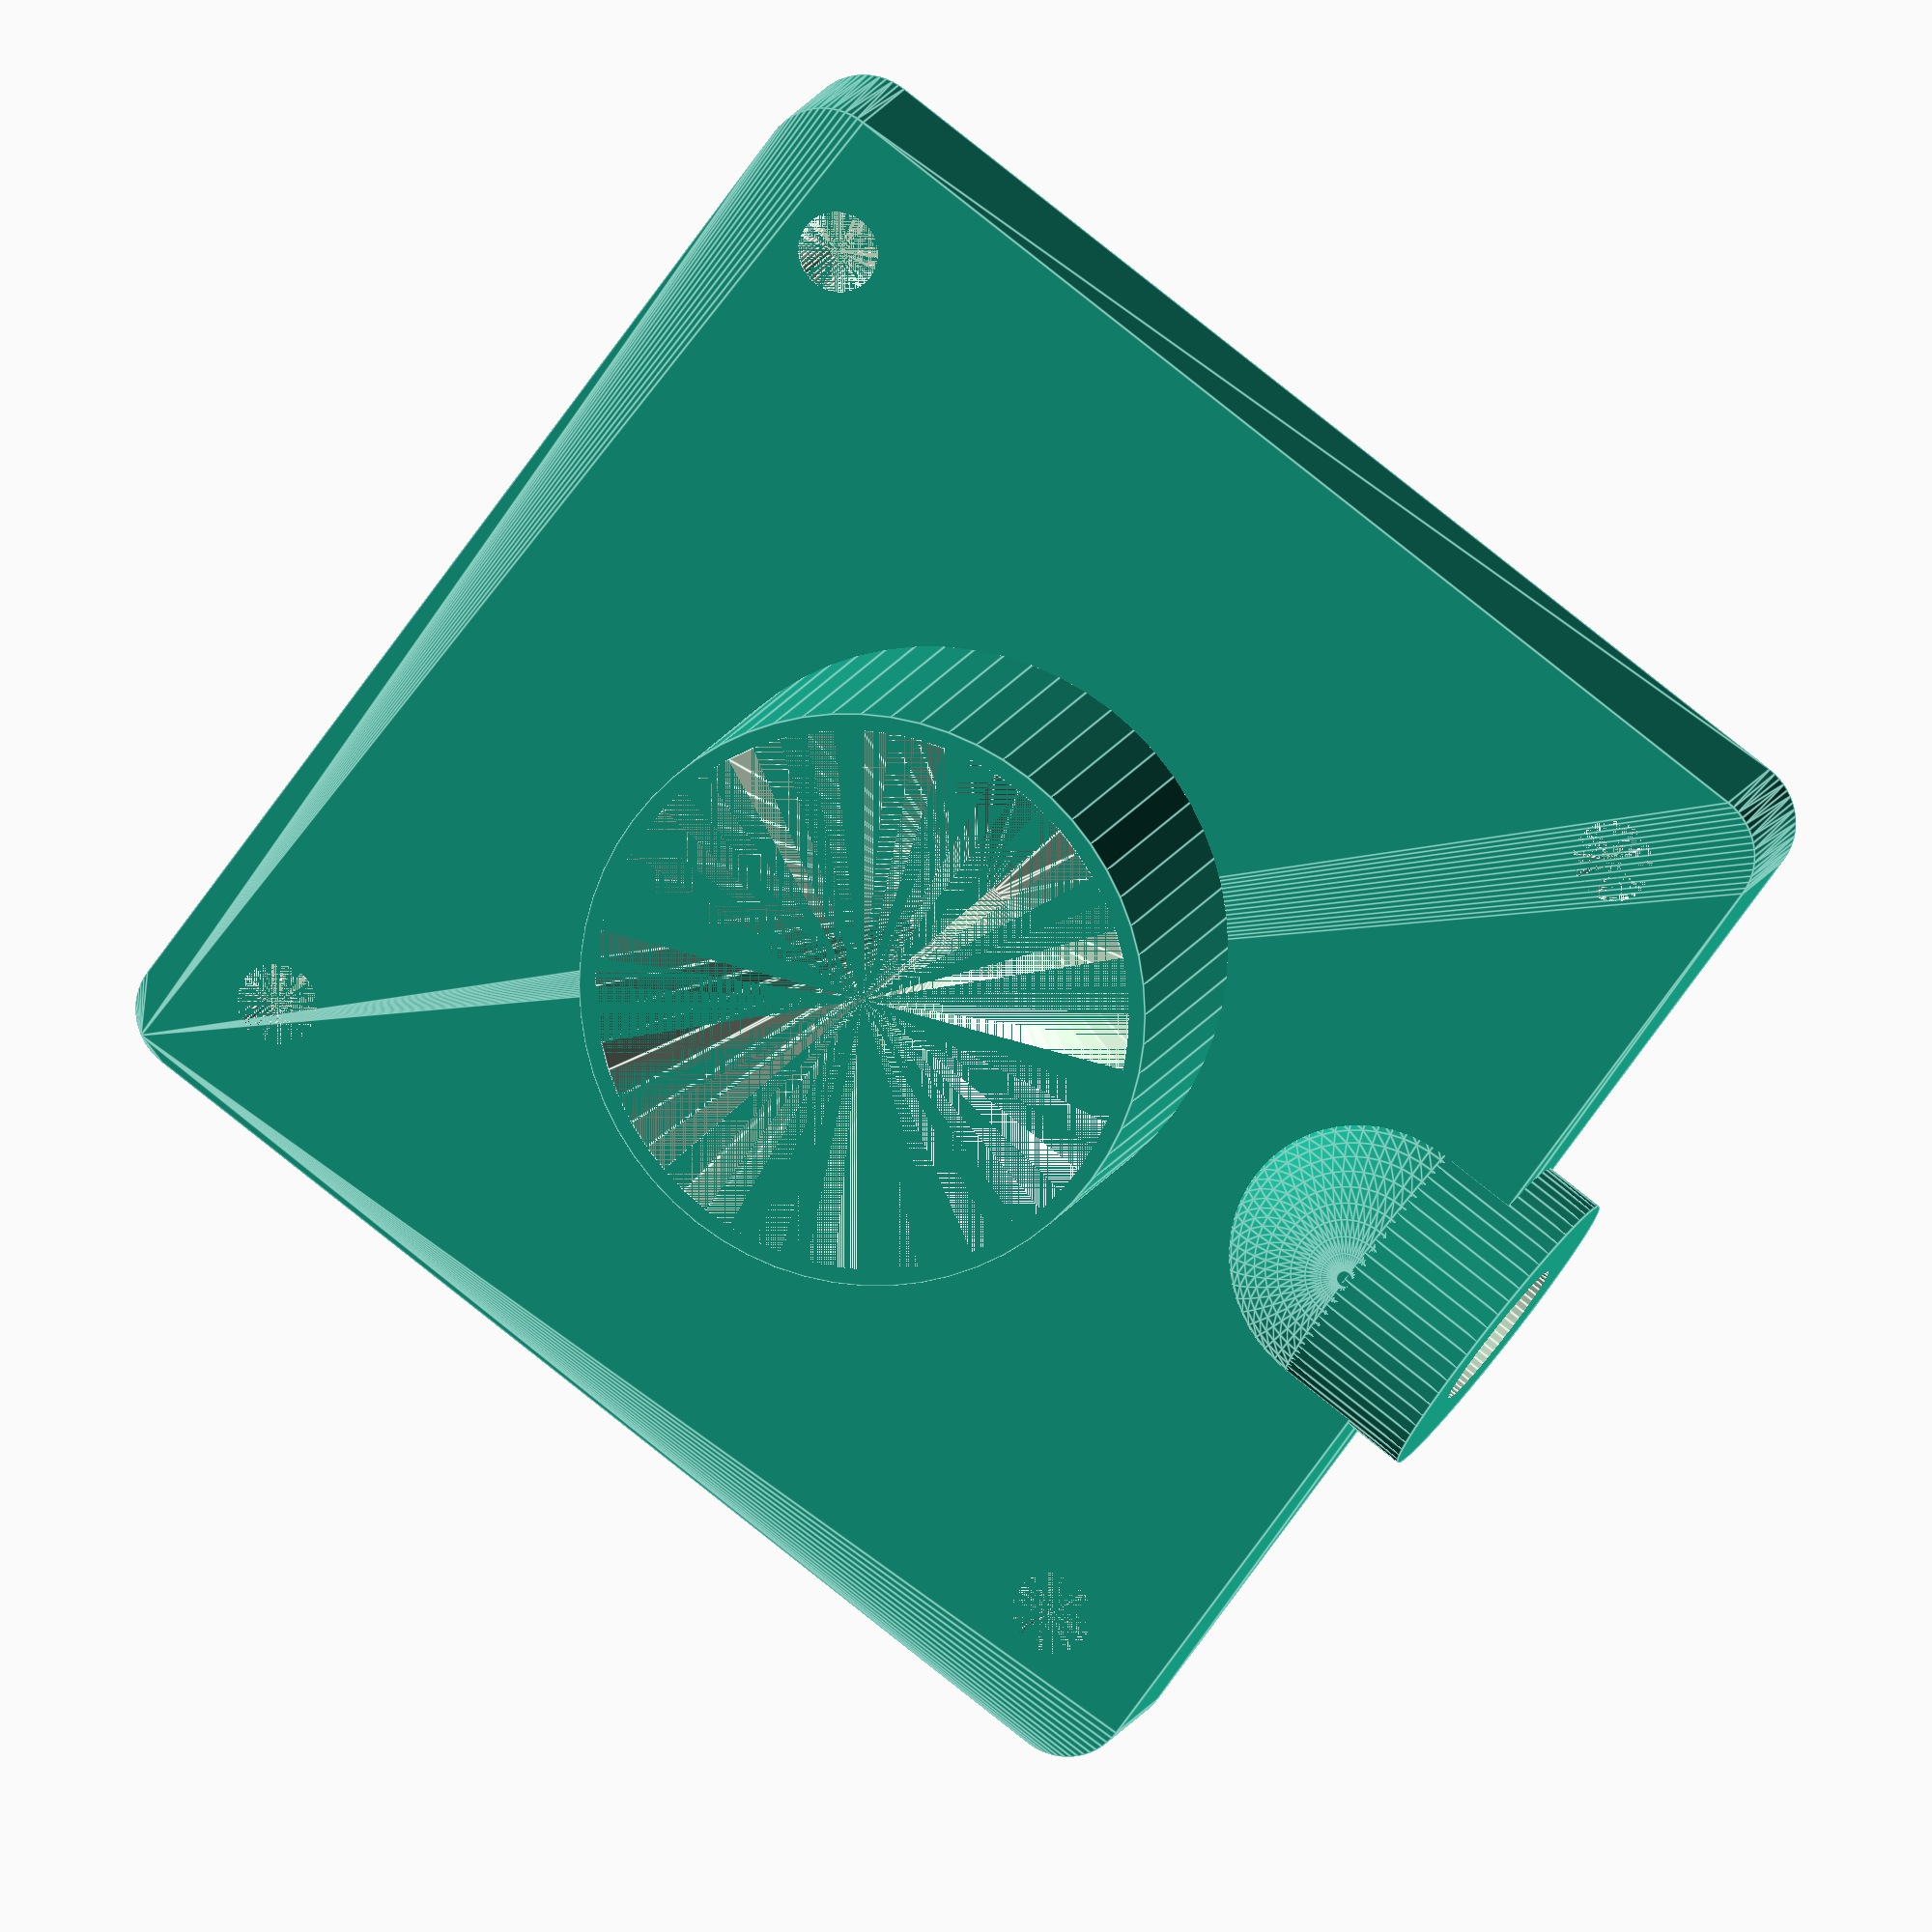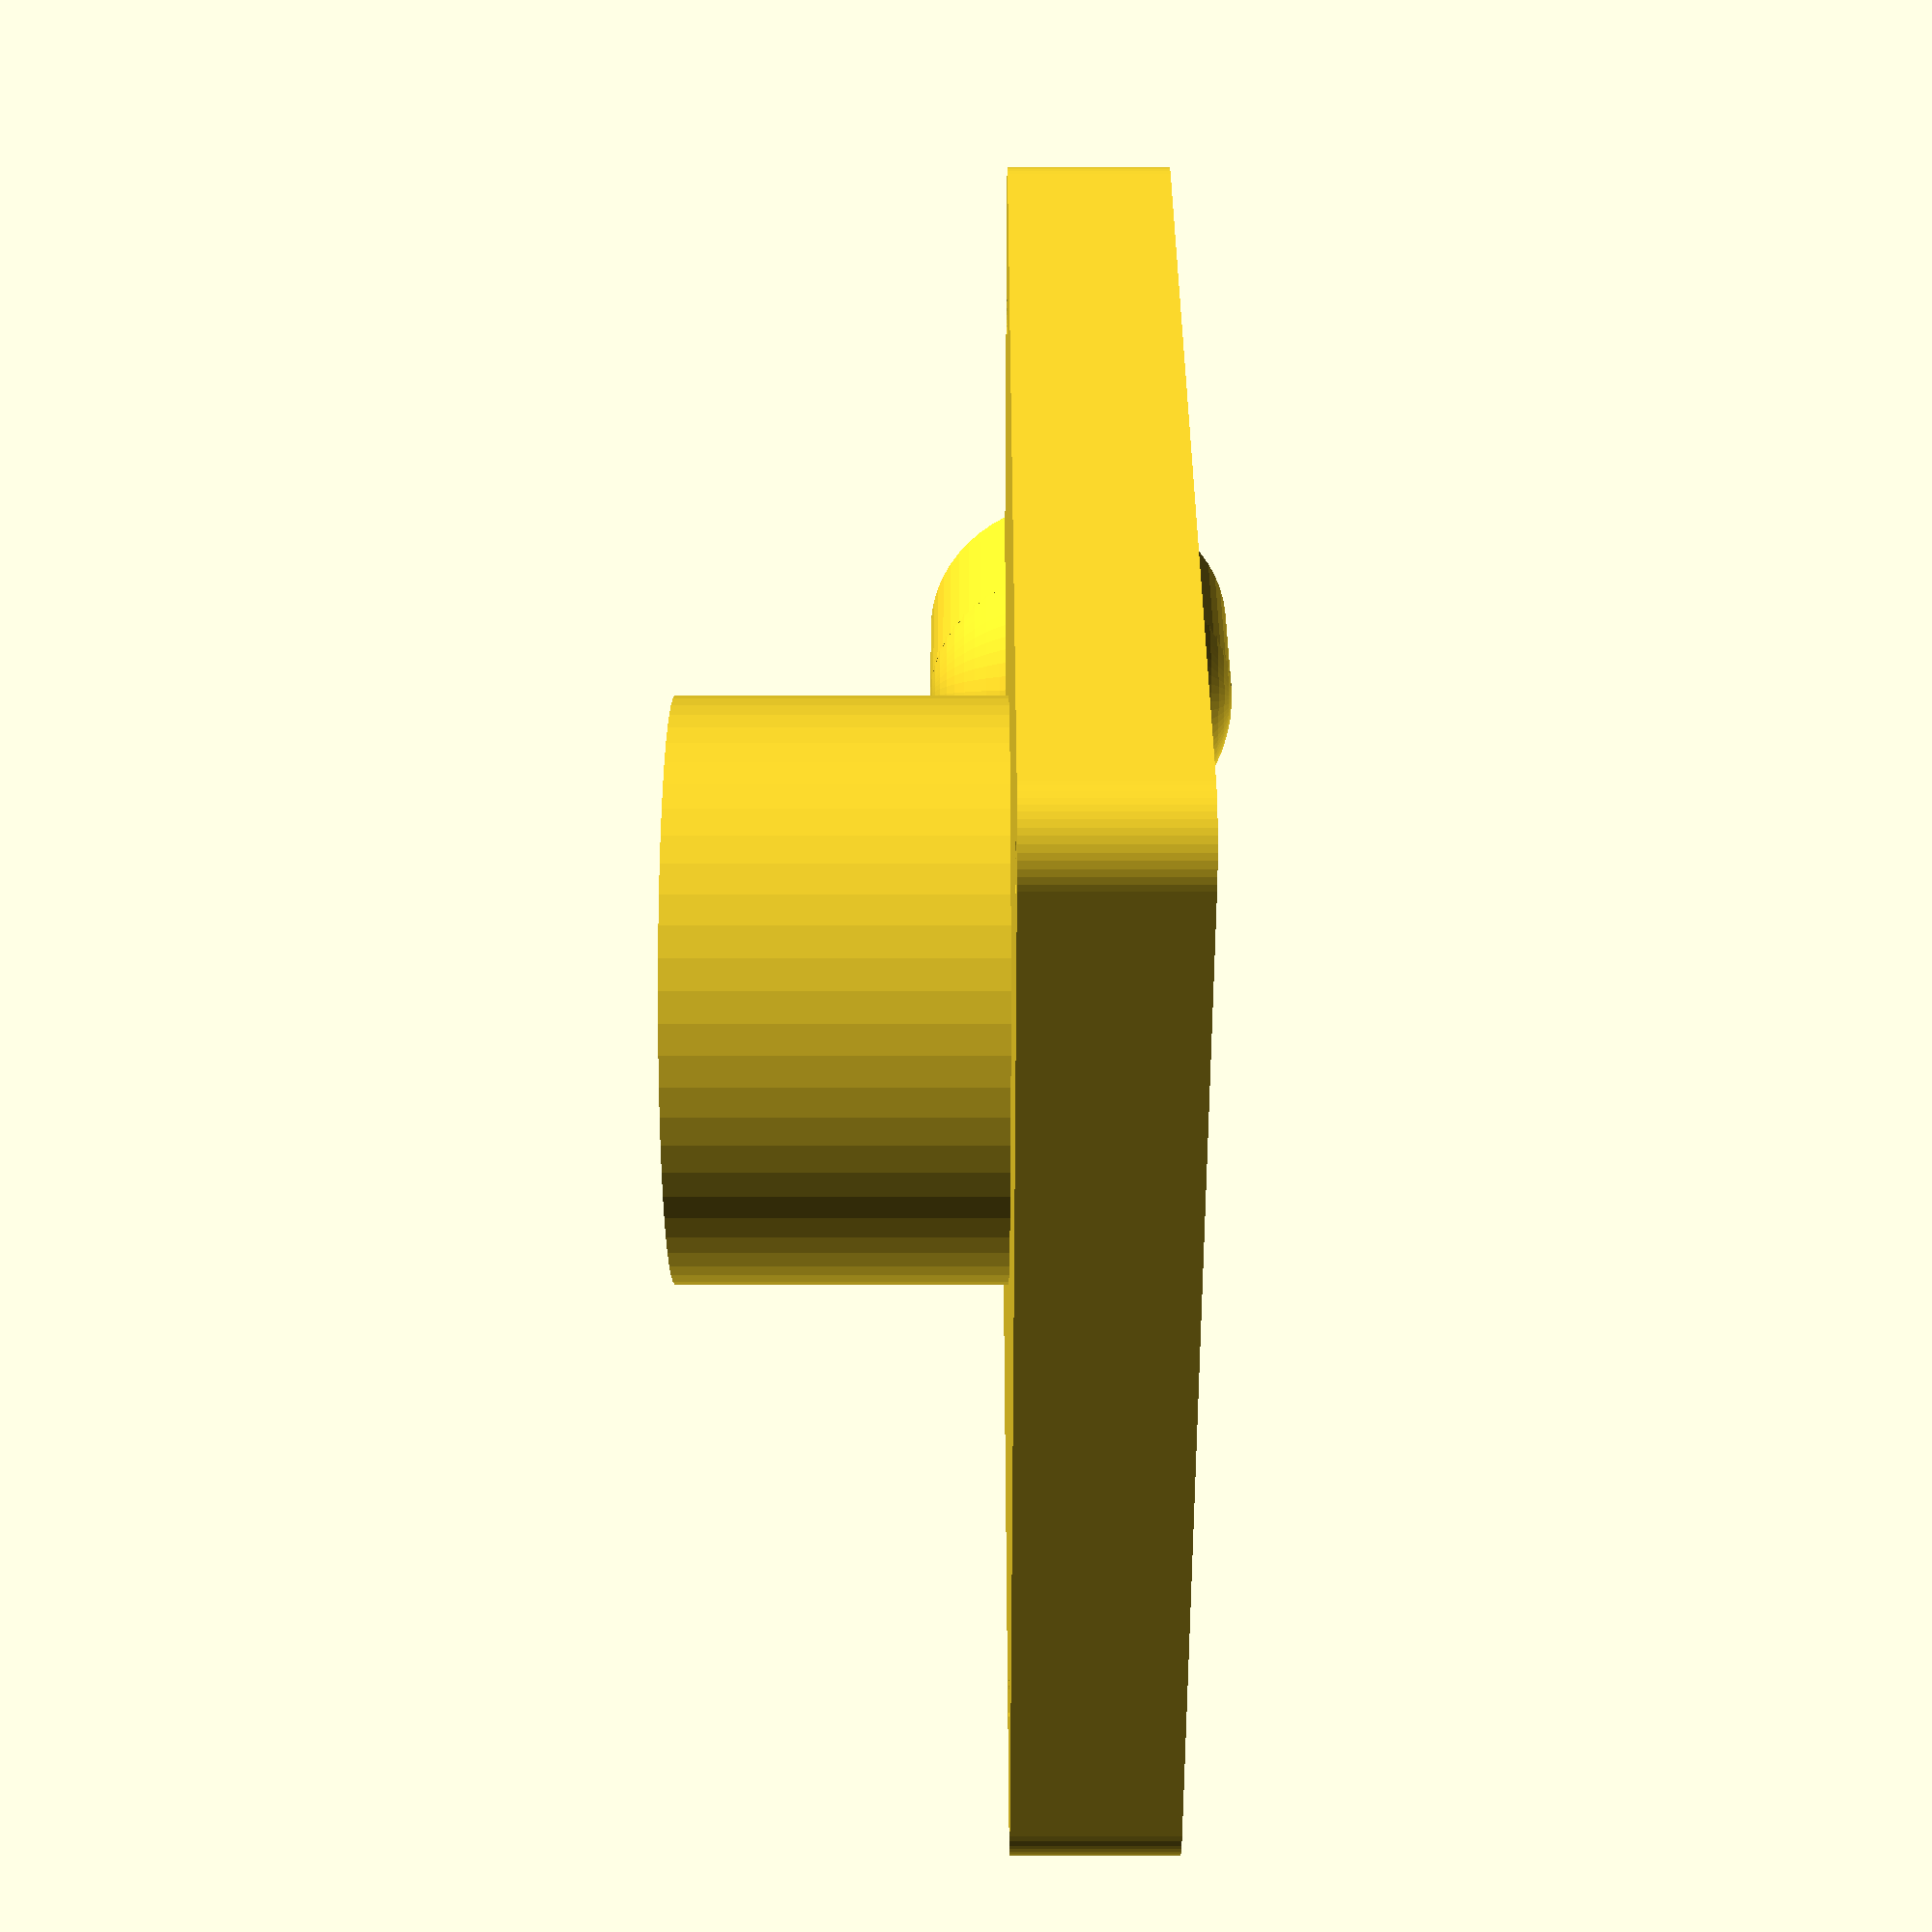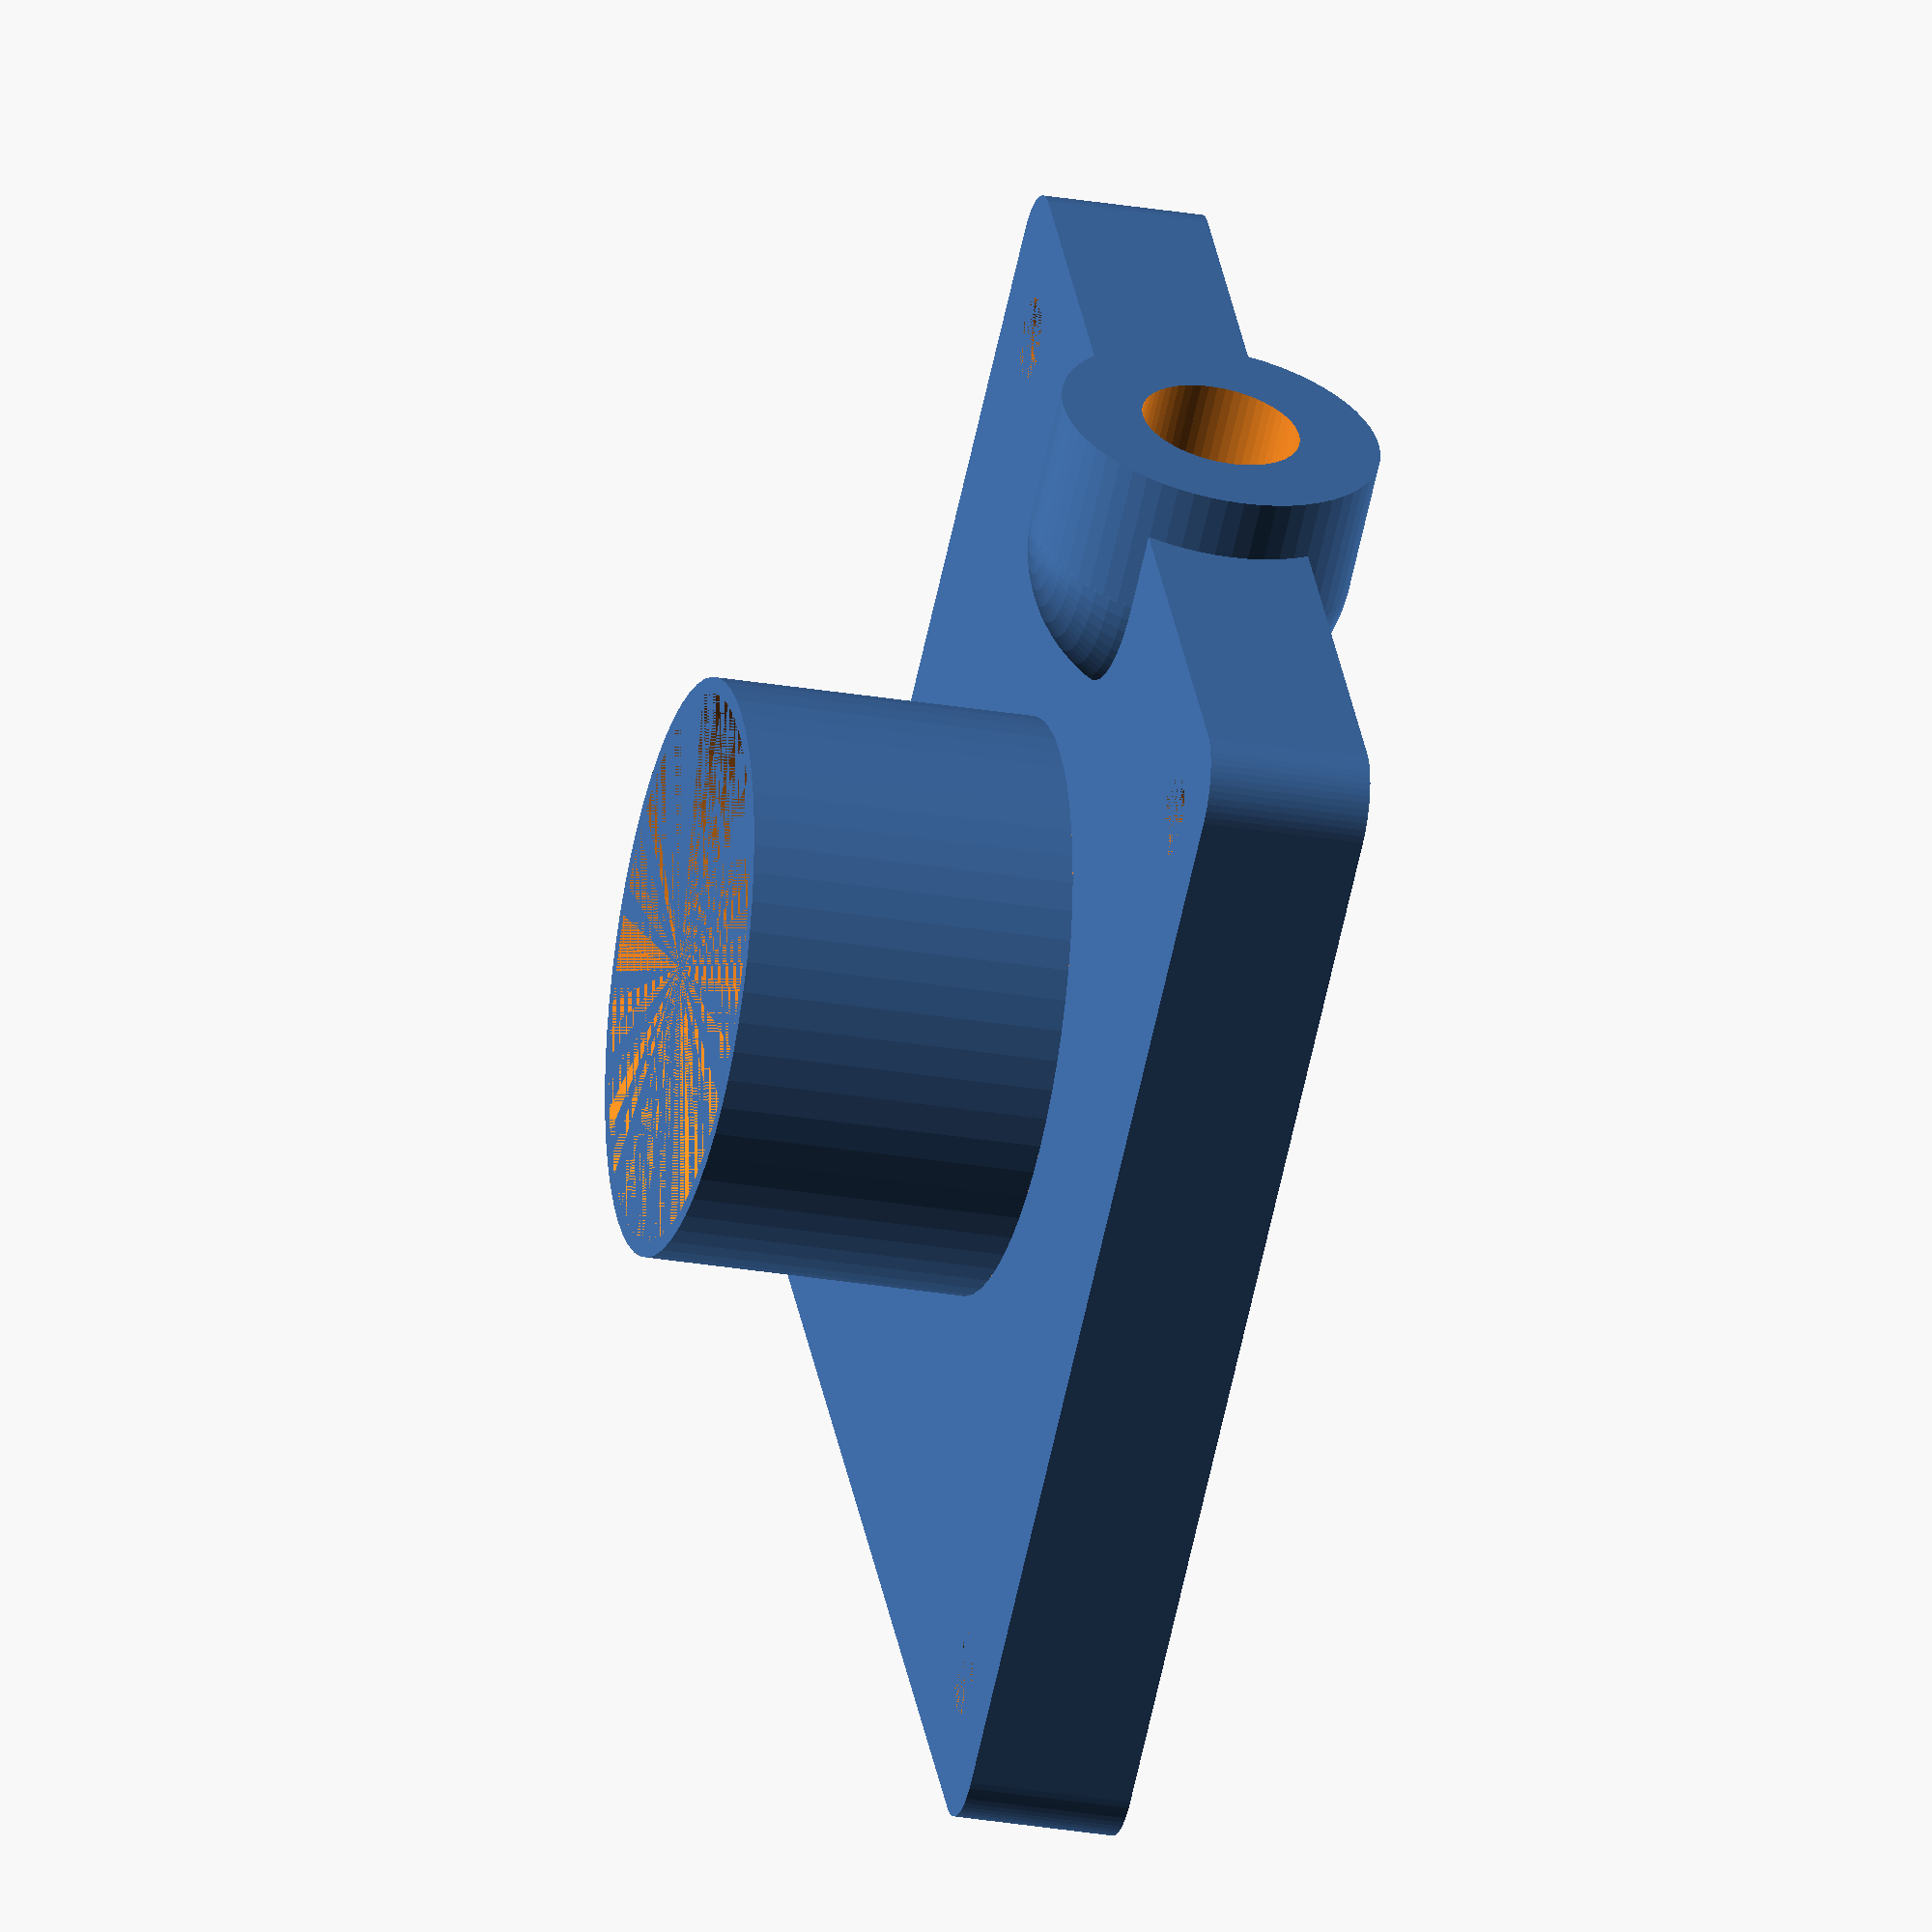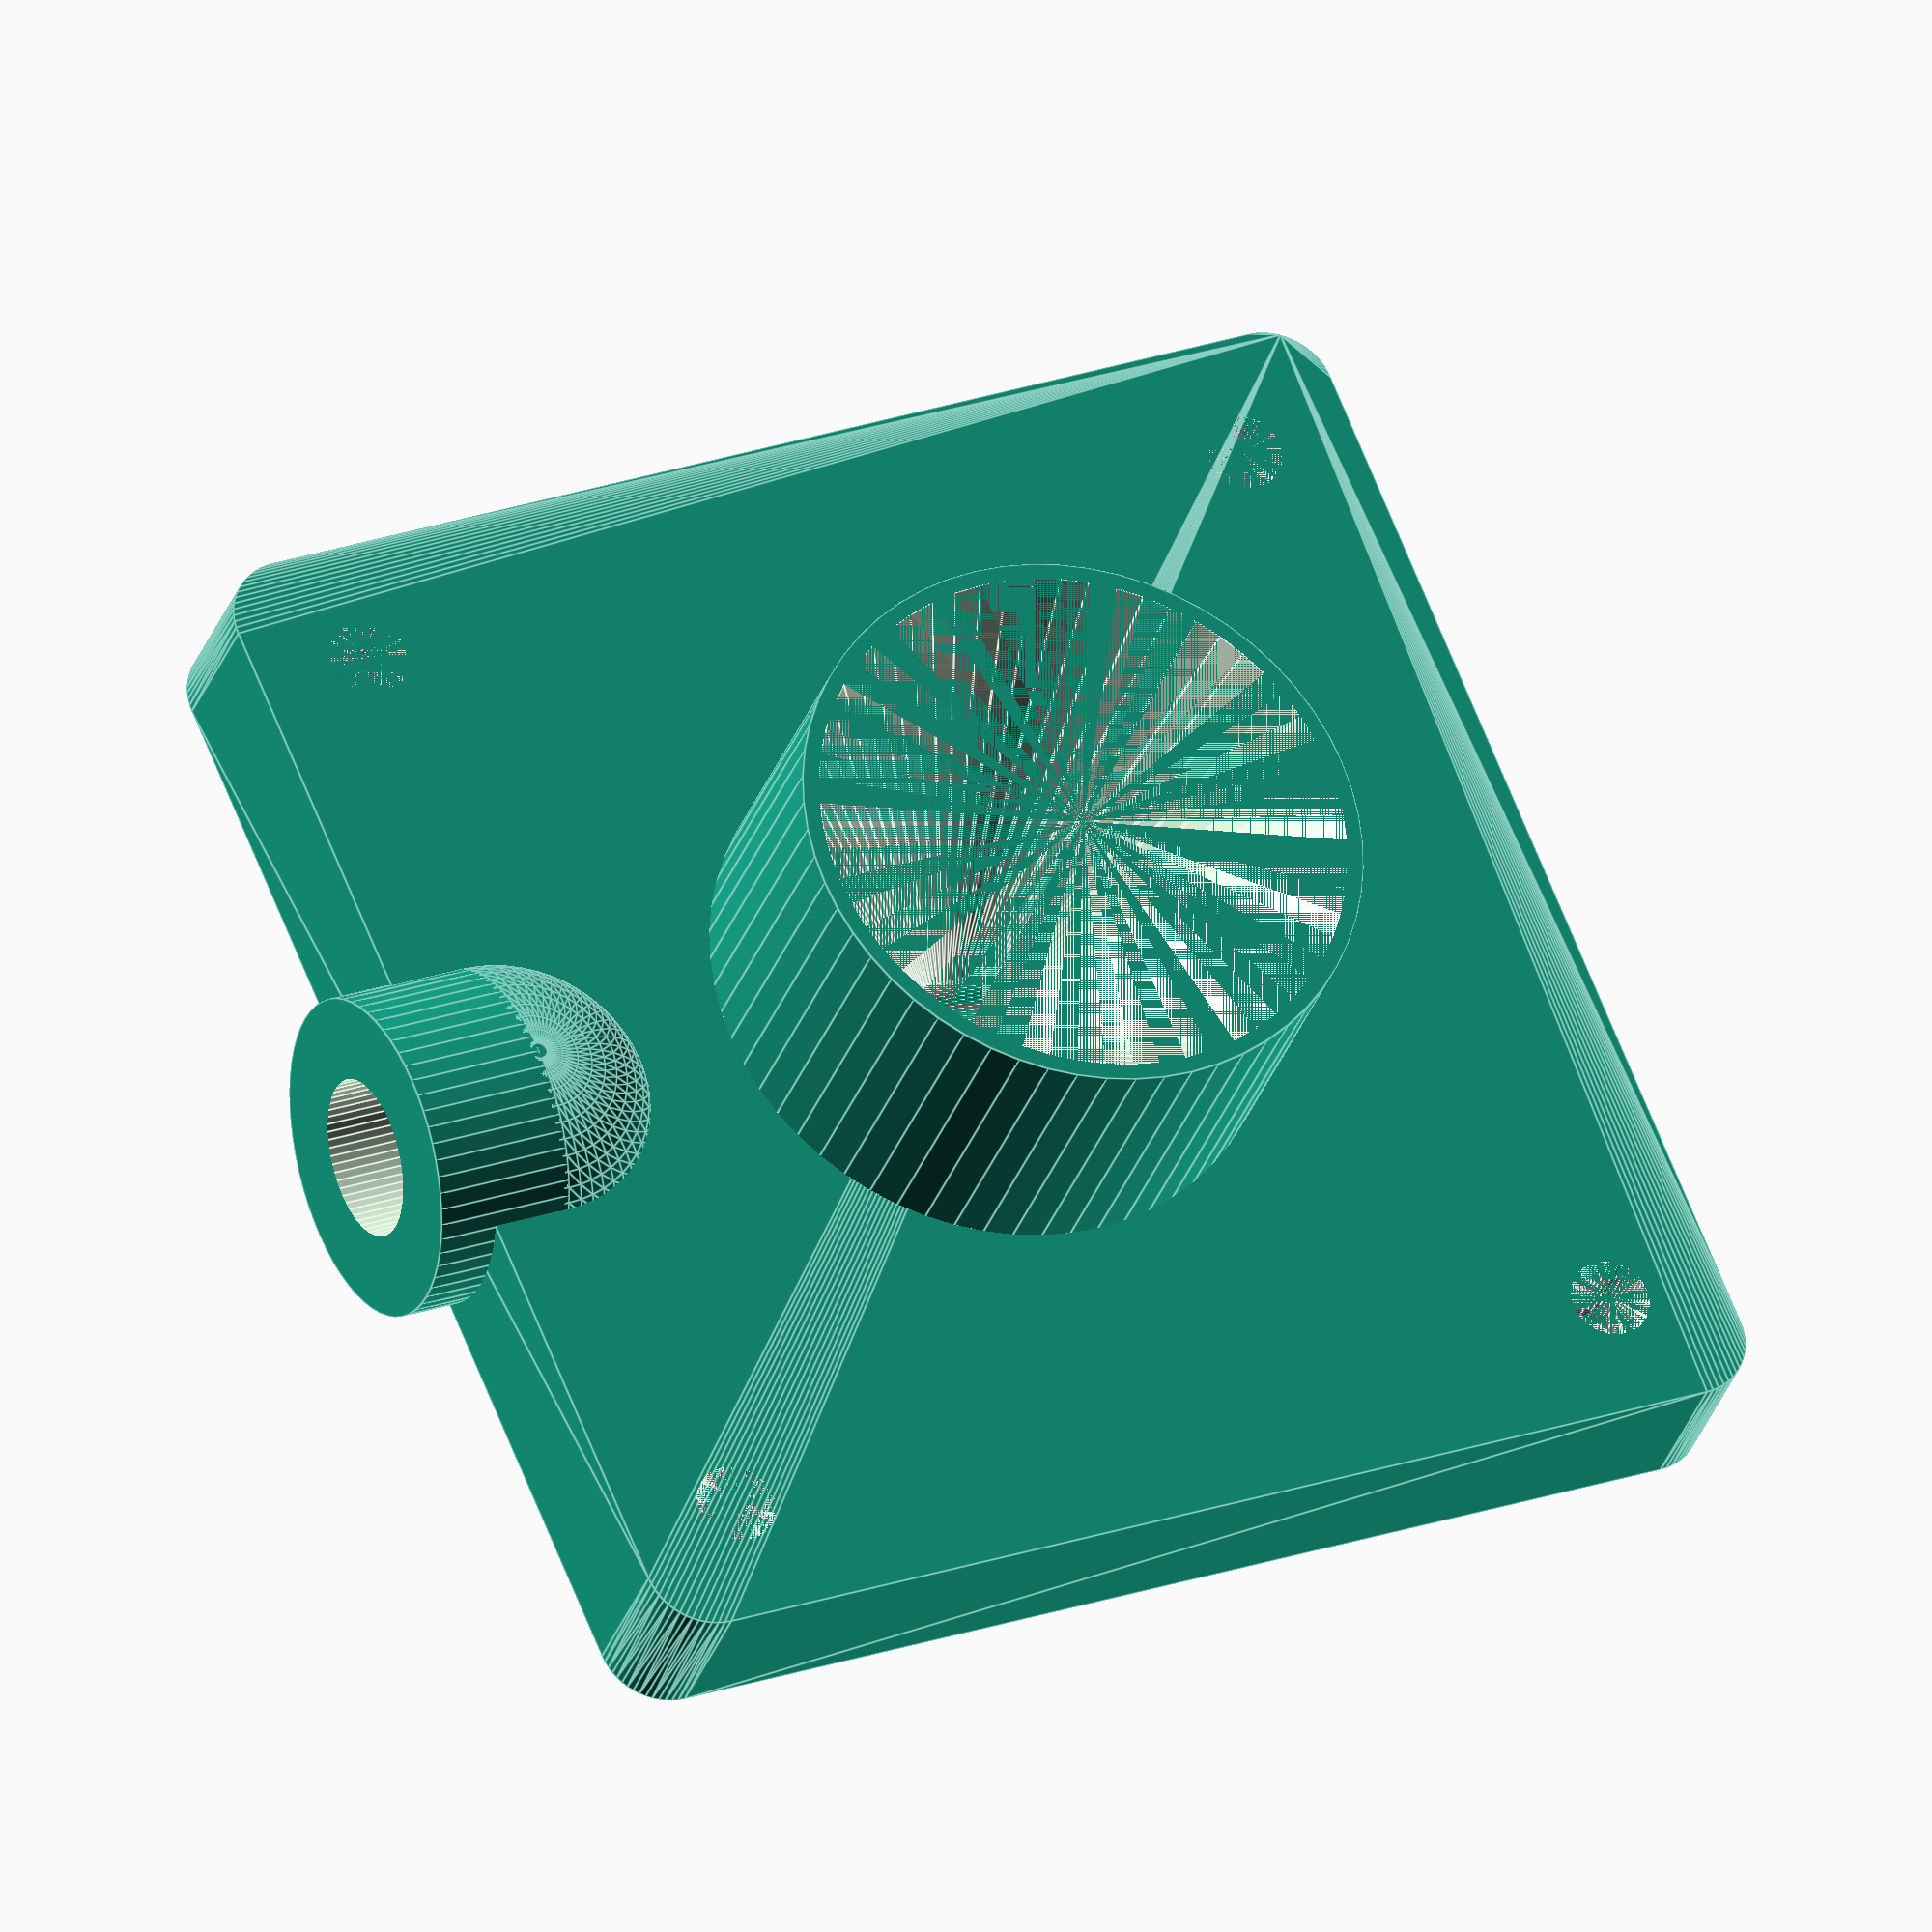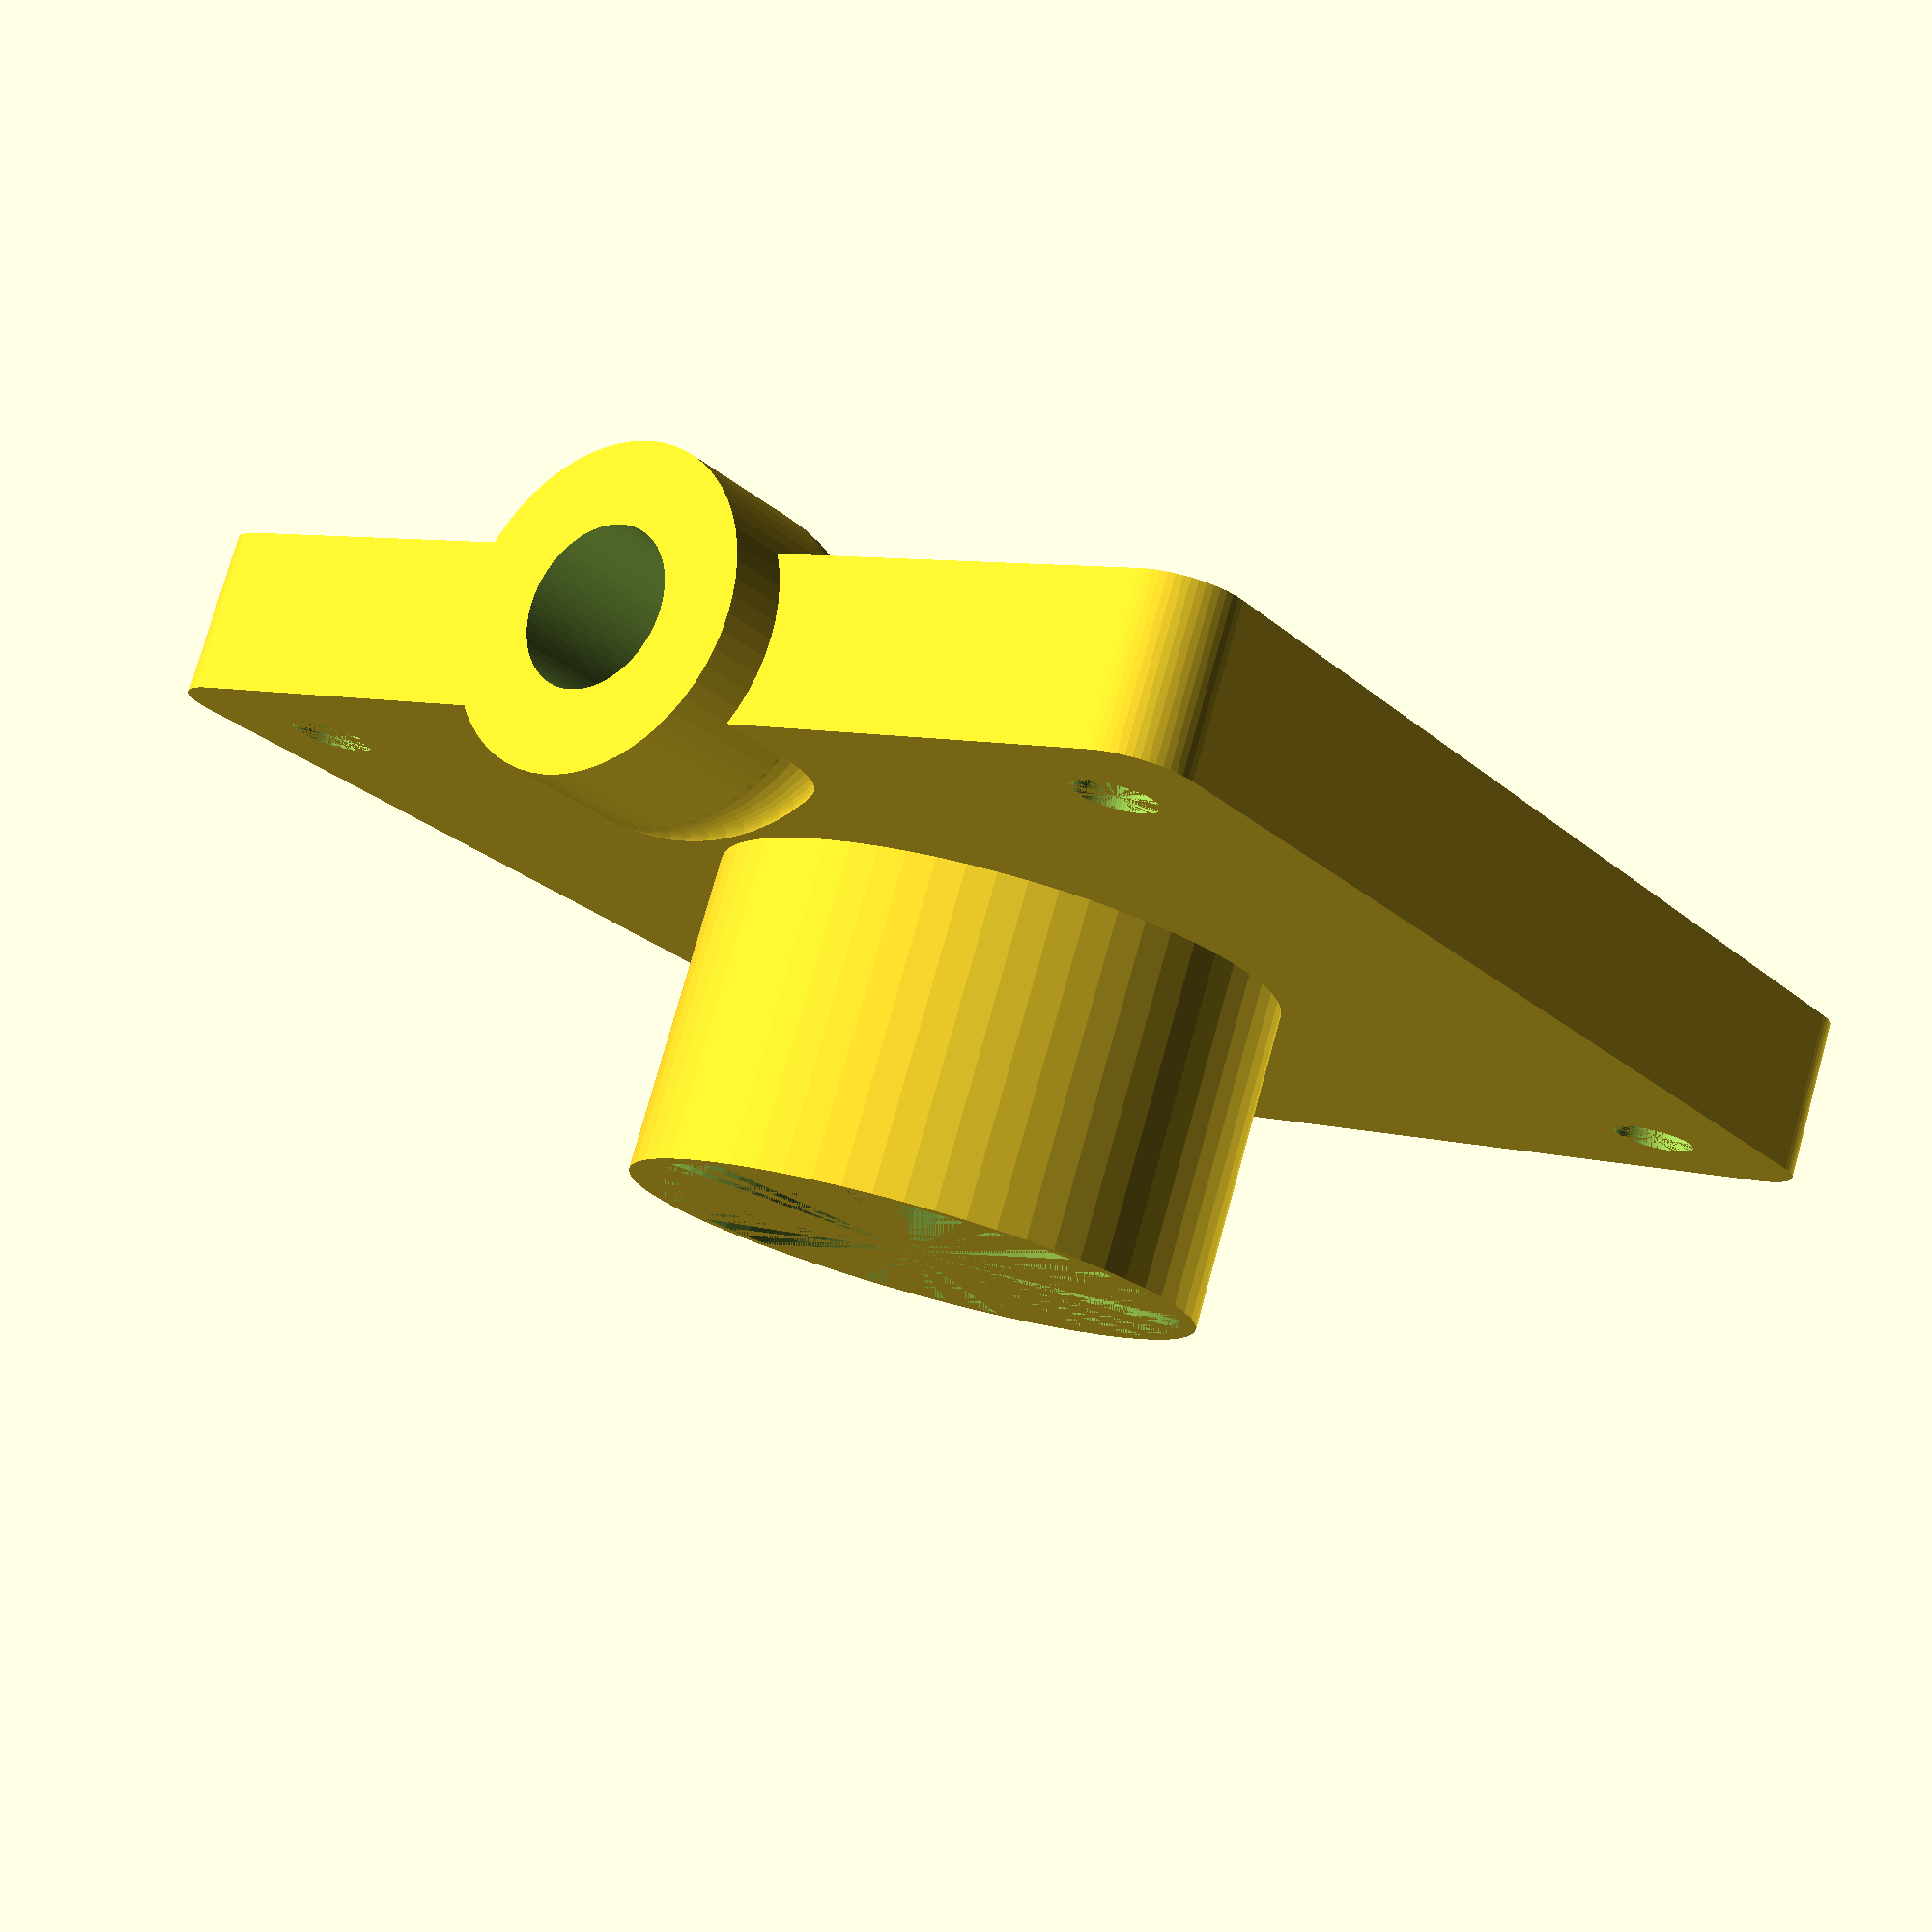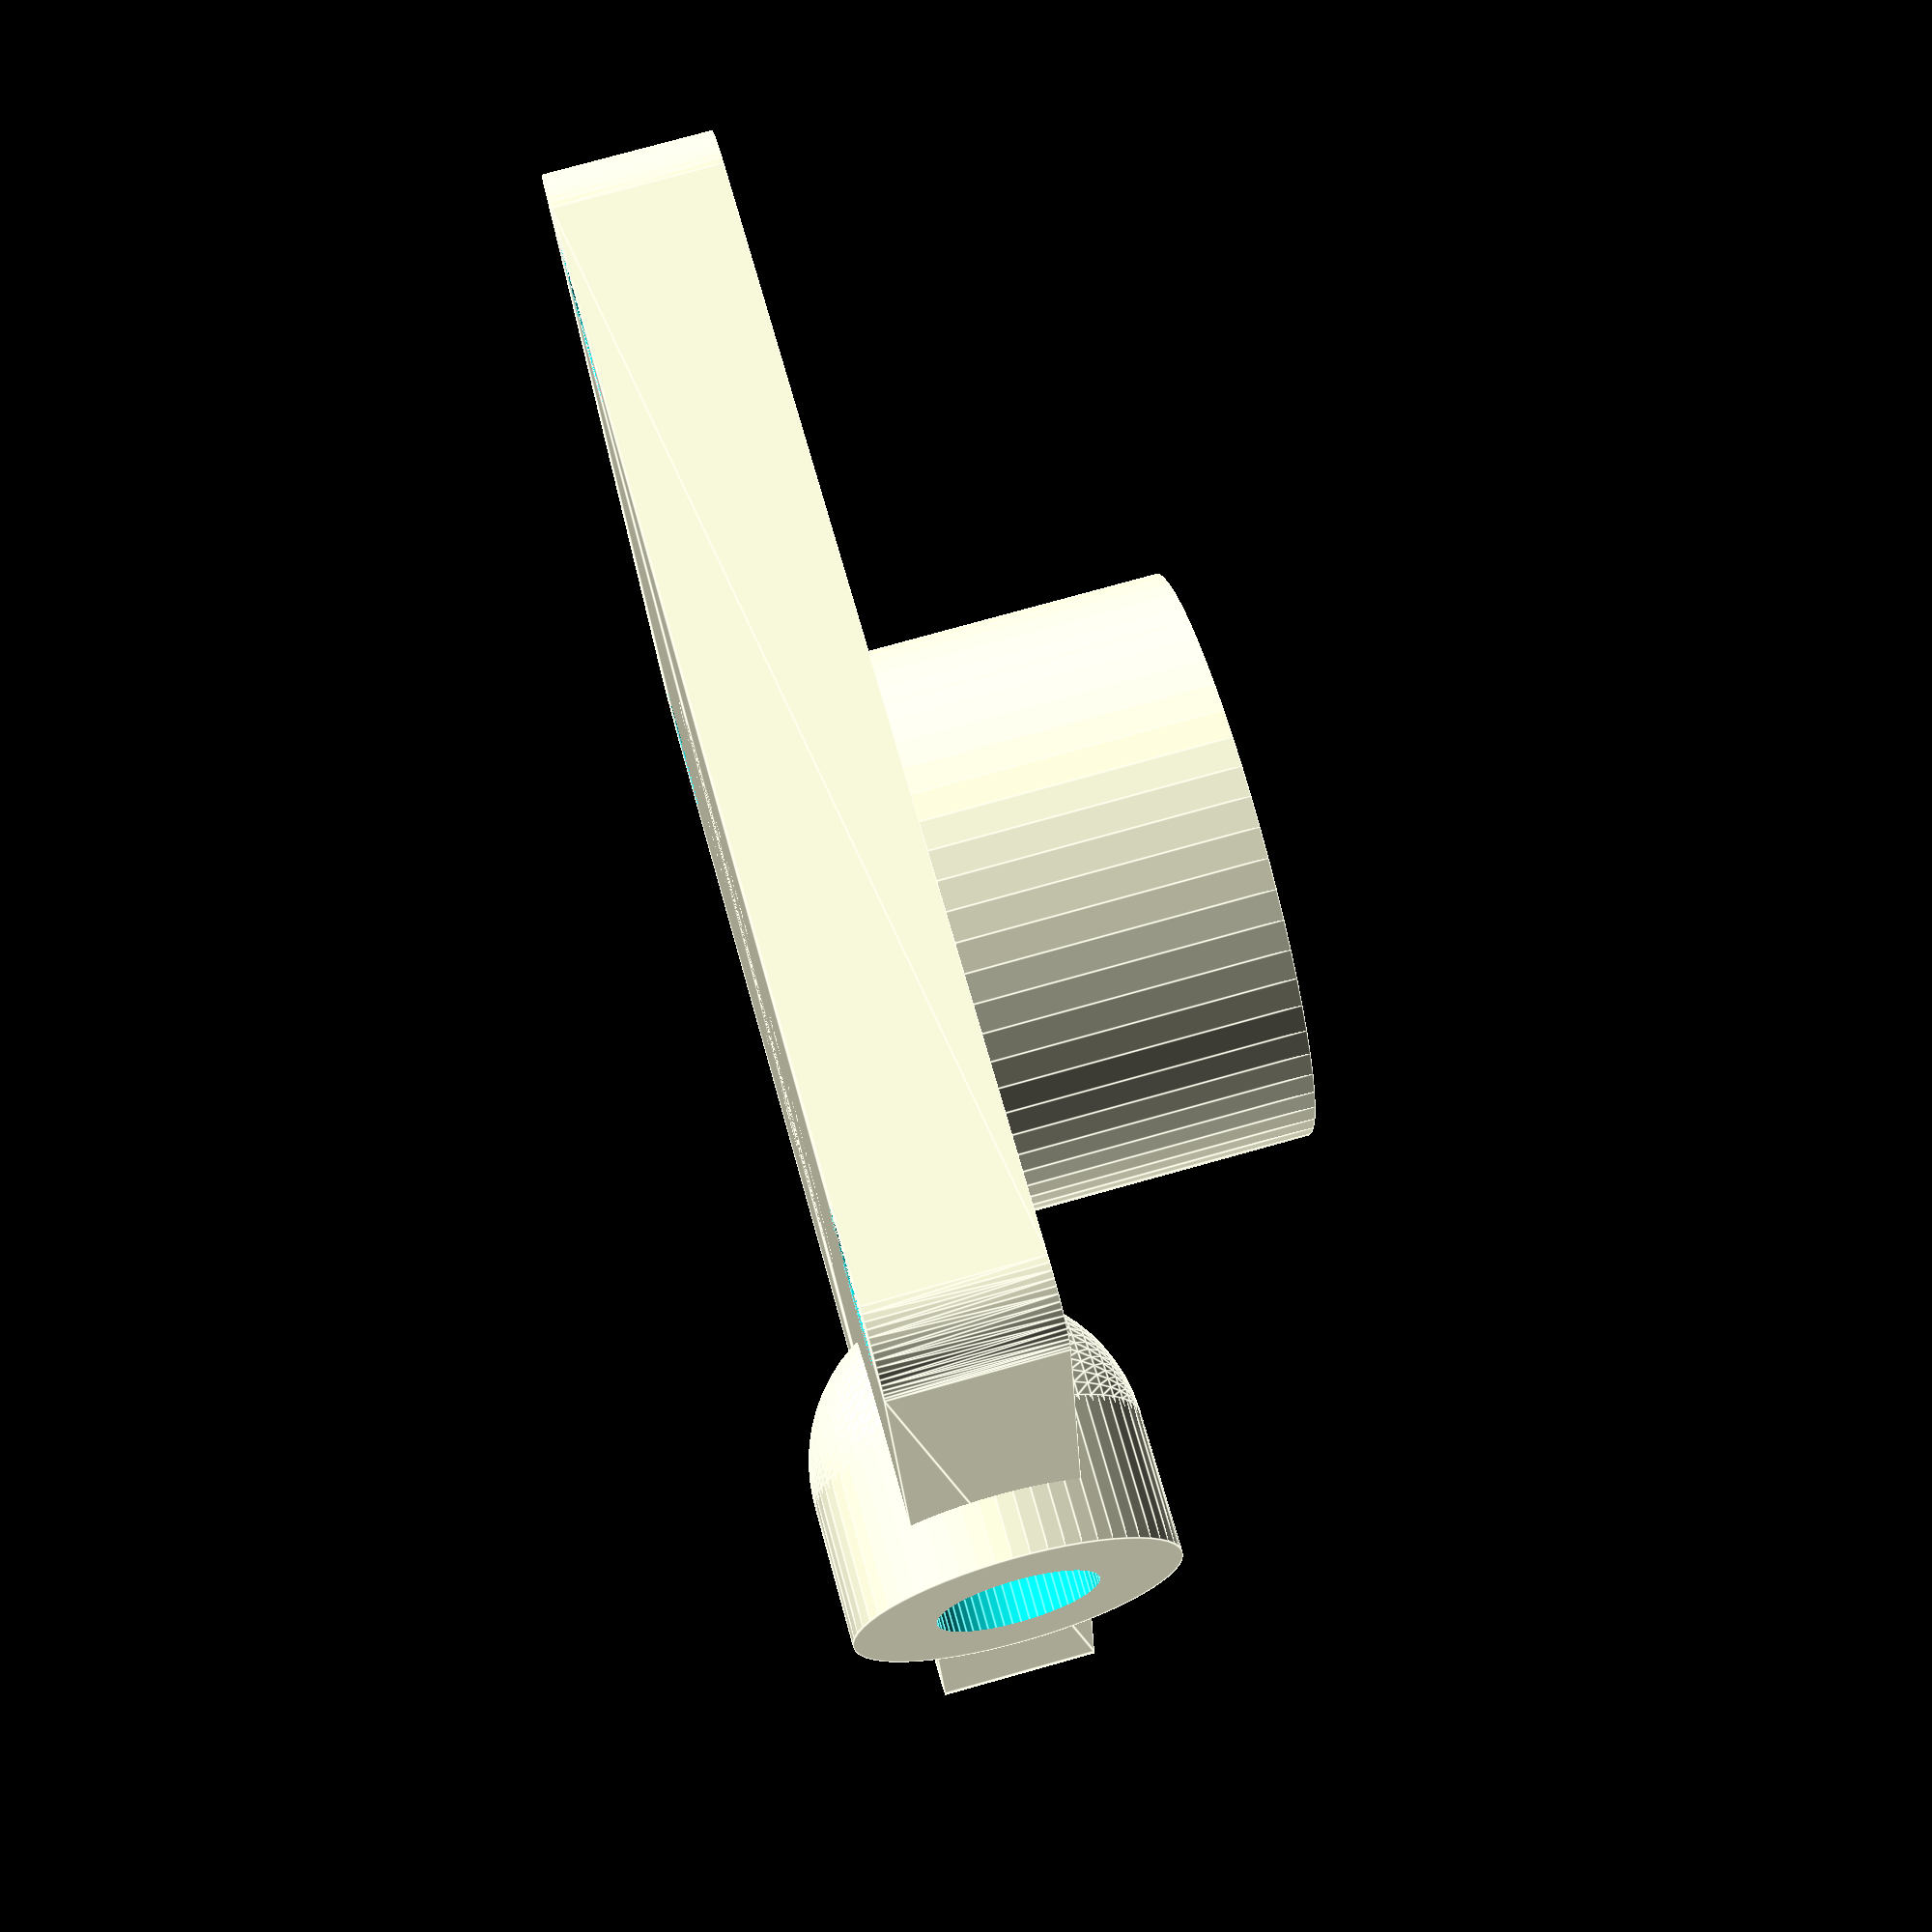
<openscad>
$fn= $preview ? 60 : 200;
ball_diameter = 50;
ball_coverage = 1/3;
large_cylinder_diameter = 70;
large_cylinder_thickness = 2;
small_cylinder_diameter = 40;
small_cylinder_thickness = 2;
hose_connector = 9.8;
magnet_size = [6.1,3];
opening_d = 35;


// Metabolic rate chamber parts
rotate([180,0,0])
// translate([0,0,-80])
trackball_metabolic_top(
    large_cylinder_diameter = large_cylinder_diameter,
    small_cylinder_diameter = small_cylinder_diameter,
    small_cylinder_thickness = small_cylinder_thickness,
    hose_connector = hose_connector
    );
//translate([100,0,0])
// tether_inner(
//    large_cylinder_diameter = small_cylinder_diameter,
//    large_cylinder_thickness = small_cylinder_thickness,
//    magnet_size = magnet_size
//    );
// tether_outer(
//    large_cylinder_diameter = small_cylinder_diameter,
//    large_cylinder_thickness = small_cylinder_thickness,
//    magnet_size = magnet_size
//    );
//    translate([0,0,-ball_diameter/2-10])
// trackball_floor(
//    ball_diameter = ball_diameter,
//    ball_coverage = ball_coverage,
//    large_cylinder_diameter = large_cylinder_diameter,
//    large_cylinder_thickness = large_cylinder_thickness,
//    small_cylinder_diameter = small_cylinder_diameter,
//    small_cylinder_thickness = small_cylinder_thickness,
//    opening_d = opening_d
// );

// -------- TOP -------- //
module trackball_metabolic_top(
    large_cylinder_diameter = 70,
    small_cylinder_diameter = 40,
    small_cylinder_thickness = 2,
    hose_connector = 10,
    airduct_diameter = 5,
    extra_height = 15,
    hose_on_side = true
){

    outer_height = 10;
    inner_height = 20;
    base_height = 10;
    
    cylinder_inner_d = small_cylinder_diameter - (2*small_cylinder_thickness) - 0.5;
    outer_d = large_cylinder_diameter + 5;
    
    
    // Main piece
    difference(){
        union(){
            cylinder(h=base_height + inner_height, d=cylinder_inner_d);
            difference(){
                translate([0,0,base_height/2])
                rounded_cube(
                    [large_cylinder_diameter+5,large_cylinder_diameter+5,base_height], 
                    radius=4, 
                    outside=true);
//                cylinder(h=base_height, d=outer_d);
                // Acrylic cylinder for metabolic rate
                translate([0,0,base_height])
                cylinder(d=cylinder_inner_d, h=100);
                
            }
            
            // Extra width around hose connector
            translate([0,-outer_d/2+5,base_height/2]){
                sphere(d=hose_connector+10);
                rotate([90,0,0])
                cylinder(h=(large_cylinder_diameter)/2-(outer_d/2+15)/2,d=hose_connector+10);
            }
        }
        
        // Remove stuff around cylinder
        // translate([0,0,base_height])
        // difference(){
        //     cylinder(d=large_cylinder_diameter+5, h=100);
        //     cylinder(d=cylinder_inner_d, h=100);
        // }
        
        // Screw holes
        for (i=[-1,1]){
            for (j=[-1,1]){
                translate([i*(large_cylinder_diameter/2 - 5),j*(large_cylinder_diameter/2 - 5),0]){
                    cylinder(h=base_height, d=5);
                    cylinder(h=4, d=9);
                }
            }
        }
            
            
            if (hose_on_side==true){
                
                // Airhole //
                // Funnel
                translate([0,0,base_height/2])
                cylinder(d1=airduct_diameter, d2=cylinder_inner_d-2, h=inner_height+base_height/2);
                
                // Airduct out
                translate([0,airduct_diameter/2,base_height/2])
                rotate([90,0,0])
                cylinder(h=outer_d/2,d=airduct_diameter);
                
                // Hose connector groove
                translate([0,-outer_d/2+10,base_height/2])
                rotate([90,0,0])
                cylinder(h=outer_d,d=hose_connector);
            }
//            else {
//                // Airhole
//                translate([0,0,h])
//                cylinder(h=h,d=airduct_diameter);
//                
//                translate([0,0,h/2])
//                rotate([90,0,0])
//                cylinder(h=outer_d,d=airduct_diameter);
//                
//                translate([0,-outer_d/2+10,h/2]){
//                    rotate([90,0,0]){
//                        cylinder(h=outer_d,d=hose_connector);
//                        translate([0,0,8])
//                        cylinder(h=outer_d,d=hose_connector+7);
//                    }
//                }
//            }
            
    }
}


module tether_inner(
    large_cylinder_diameter = 70,
    large_cylinder_thickness = 3,
    magnet_size = [6.1,3],
){
    cylinder_inner_d = large_cylinder_diameter - (2*large_cylinder_thickness) - 0.5;
    sphere_thickness = magnet_size[0]+4;
    base_height = (magnet_size[0]+4)/2;
    
    difference(){
        union(){
            intersection(){
                cylinder(h=magnet_size[0]*2, d=cylinder_inner_d);
                for (i=[150:120:390]){
                    difference(){
                        rotate([0,0,i])
                        translate([0,cylinder_inner_d/2,magnet_size[0]-1])
                        rotate([90,0,0])
                        cylinder(h=magnet_size[0], d=magnet_size[0]+4);
                        translate([0,0,base_height])
                        sphere(d=cylinder_inner_d - sphere_thickness);
                        cylinder(d=cylinder_inner_d - sphere_thickness, h=base_height);
                    }
                }
            }
            
            // Scaffold
            translate([0,0,base_height])
            difference(){
                union(){
                    for (i=[150:120:390]){
                        intersection(){
                            sphere(d=cylinder_inner_d);
                            rotate([0,0,i])
                            translate([-(sphere_thickness)/2,0,0])
                            cube([sphere_thickness,cylinder_inner_d/2,cylinder_inner_d]);
                        }
                    }
                    
                    // Handle
                    // translate([0,0,(large_cylinder_diameter)/2])
                    // rotate([90,0,90])
                    // cylinder(d=15, h=4, center=true);
                    
                    // intersection(){
                    //     sphere(d=cylinder_inner_d);
                    //     cylinder(d=20, h=100);
                    // }
                        
                }
                sphere(d=cylinder_inner_d - sphere_thickness);
                translate([0,0,-large_cylinder_diameter/2])
                cube(large_cylinder_diameter, center=true);
            }
            
            // Bottom rim
            difference(){
                cylinder(h=base_height, d=cylinder_inner_d);
                cylinder(h=base_height, d=cylinder_inner_d-sphere_thickness);
                
                // Remove front
                translate([-large_cylinder_diameter/2,0,0])
                cylinder(d=large_cylinder_diameter, h=large_cylinder_diameter/4, $fn=6);
            }
            

        }
        
        // Magnets
        for (i=[150:120:390]){
            rotate([0,0,i])
            translate([0,cylinder_inner_d/2,magnet_size[0]-1])
            rotate([90,0,0])
            cylinder(h=magnet_size[1]+0.1, d=magnet_size[0]+0.2);
        }
        cylinder(d=9,h=8);
        
    }
    
    // Attachment
    attach_d1 = 9;
    attach_d2 = 4.2;
    attachment_l = 4;
    donut_r = (attach_d1 - attach_d2) /2;
    translate([0,0,large_cylinder_diameter/2-base_height])
    union(){
        difference(){
            cylinder(d=attach_d1, h=donut_r);
            rotate_extrude(convexity = 10)
            translate([attach_d1/2, 0, 0])
            circle(r = donut_r, $fn = 100);
        }
        translate([0,0,-attachment_l])
        cylinder(d=attach_d2, h=attachment_l);
    }
}

module tether_outer(
    large_cylinder_diameter = 70,
    large_cylinder_thickness = 3,
    magnet_size = [6.2,3],
){
    
    large_cylinder_diameter = large_cylinder_diameter + 0.5;
    tether_thickness = magnet_size[1]+3;
    tether_outer_d = large_cylinder_diameter + tether_thickness;
    
    difference(){
        union(){
//            cylinder(h=magnet_size[0]*2, d=large_cylinder_diameter);
            for (i=[150:120:390]){
                rotate([0,0,i])
                translate([0,large_cylinder_diameter/2+magnet_size[0],(magnet_size[0]+4)/2])
                rotate([90,0,0])
                cylinder(h=magnet_size[0], d=magnet_size[0]+4);
            }
            difference(){
                cylinder(h=magnet_size[0]+4, d=tether_outer_d);
                // Remove front
                translate([-large_cylinder_diameter,0,0])
                cylinder(d=large_cylinder_diameter*2, h=large_cylinder_diameter/4, $fn=6);
            }
        }
        translate([0,0,-1])
        cylinder(h=magnet_size[0]+6+2, d=large_cylinder_diameter);
        
        for (i=[150:120:390]){
            rotate([0,0,i])
            translate([0,large_cylinder_diameter/2+magnet_size[1],magnet_size[0]-1])
            rotate([90,0,0])
            cylinder(h=magnet_size[1]+0.5, d=magnet_size[0]+0.2);
        }
    }
    
}

module trackball_floor(
    ball_diameter = 50,
    ball_coverage = 1/3,
    large_cylinder_diameter = 70,
    large_cylinder_thickness = 2,
    small_cylinder_diameter = 40,
    small_cylinder_thickness = 2,
    opening_d = 40
){  
    ball_diameter = ball_diameter + 4.5;
    floor_height = ball_diameter - (ball_diameter*ball_coverage) - (ball_diameter*0.12);
    
    large_cylinder_inner_d = large_cylinder_diameter - (2*large_cylinder_thickness) - 0.5;
    small_cylinder_inner_d = small_cylinder_diameter - (2*small_cylinder_thickness) - 0.5;
    
    // translate([0,0,ball_diameter/2-ball_diameter*ball_coverage])
    // sphere(d=ball_diameter-4.5);

    difference(){
        cylinder(d=large_cylinder_inner_d, h=floor_height);
        translate([0,0,ball_diameter/2-ball_diameter*ball_coverage])
        sphere(d=ball_diameter);
        
        translate([0,0,ball_diameter/2-ball_diameter*ball_coverage])
        rotate([0,90,0])
        cylinder(d=large_cylinder_inner_d/2, h=large_cylinder_inner_d/2);
    }

    // Make smaller top
    translate([0,0,0.5*ball_diameter+2])
    difference(){
        cylinder(h=2, d=large_cylinder_inner_d);
        cylinder(h=3, d=small_cylinder_inner_d);
    }

    // Extra height to surround the new smaller cylinder
    // Make smaller top
    translate([0,0,0.5*ball_diameter+4])
    difference(){
        cylinder(h=2, d=large_cylinder_inner_d);
        cylinder(h=3, d=small_cylinder_diameter);
    }
    
}
    


// ====== MISC HELPERS ======= //
    
module rounded_cube(
    dims, 
    radius=1, 
    outside=false, 
    $fn=60
) {

    new_dims = dims / 2;
    if (outside==true){
        new_dims = [new_dims[0] - radius, new_dims[1] - radius, new_dims[2]];
        points = [  [new_dims[0],-new_dims[1],0], 
                [new_dims[0],new_dims[1],0], 
                [-new_dims[0],new_dims[1],0], 
                [-new_dims[0],-new_dims[1],0] ];
        translate([0,0,-dims[2]/2])
        hull(){
            for (p = points){
                translate(p) cylinder(r=radius, h=dims[2]);
            }
        }
    } else {
        points = [  [new_dims[0],-new_dims[1],0], 
                [new_dims[0],new_dims[1],0], 
                [-new_dims[0],new_dims[1],0], 
                [-new_dims[0],-new_dims[1],0] ];
        translate([0,0,-dims[2]/2])
        hull(){
            for (p = points){
                translate(p) cylinder(r=radius, h=dims[2]);
            }
        }
    }
    
}
    
</openscad>
<views>
elev=347.8 azim=234.1 roll=194.6 proj=o view=edges
elev=194.0 azim=220.1 roll=270.0 proj=p view=wireframe
elev=207.4 azim=124.4 roll=284.8 proj=o view=solid
elev=209.6 azim=292.8 roll=16.5 proj=o view=edges
elev=282.2 azim=36.9 roll=195.6 proj=p view=wireframe
elev=102.6 azim=260.9 roll=105.6 proj=p view=edges
</views>
